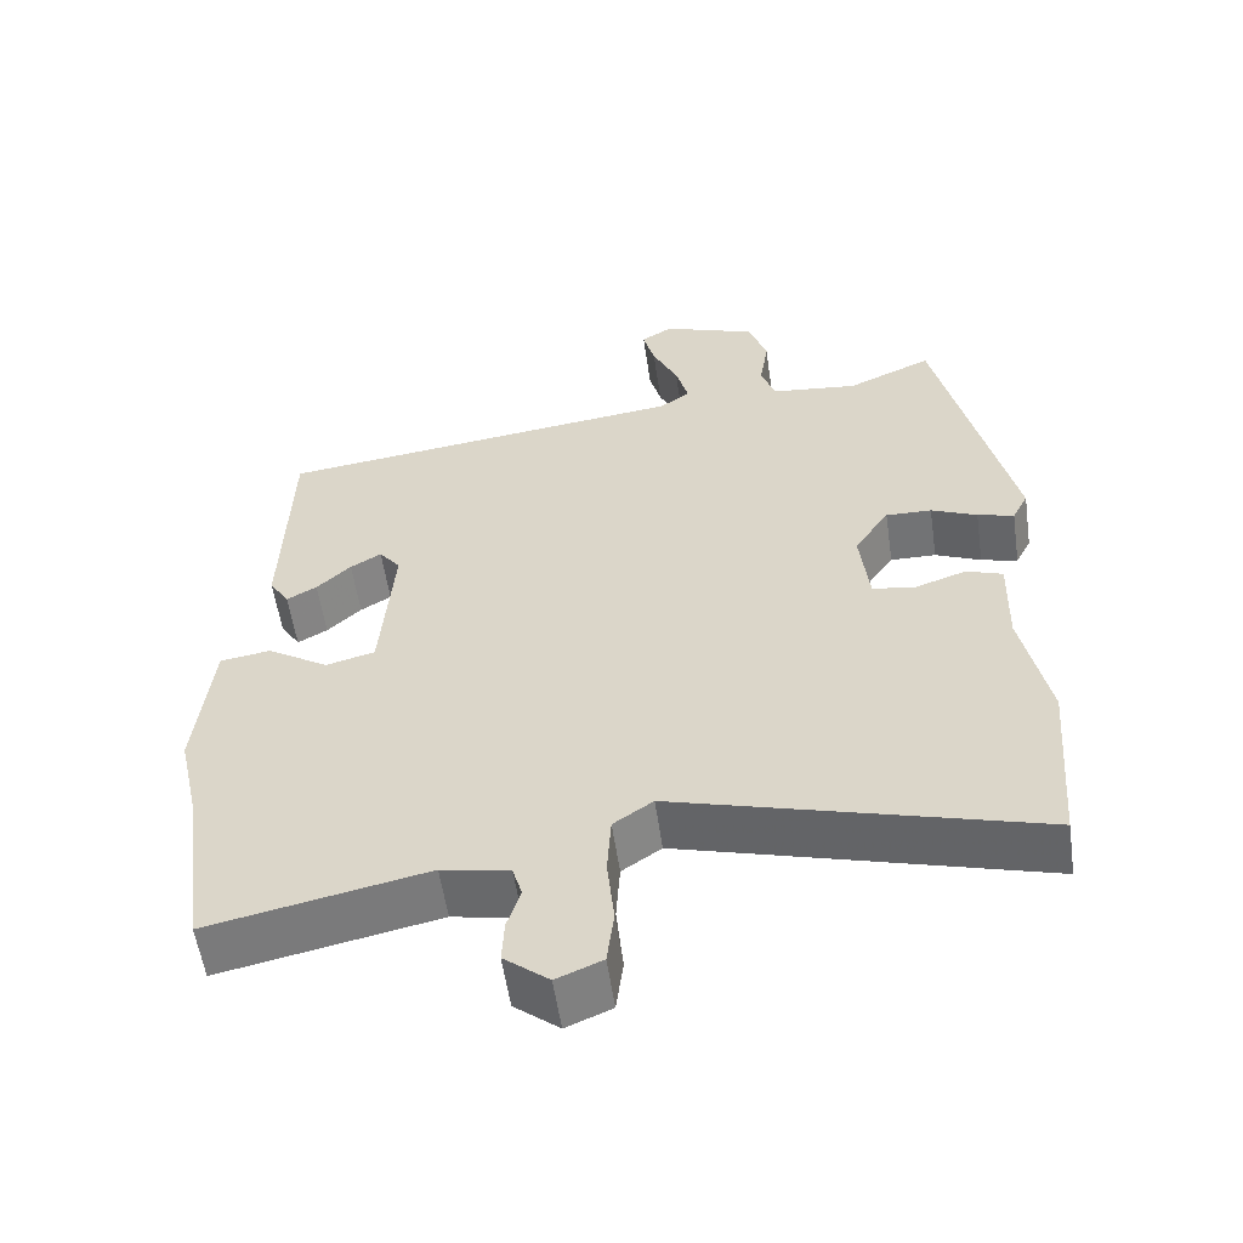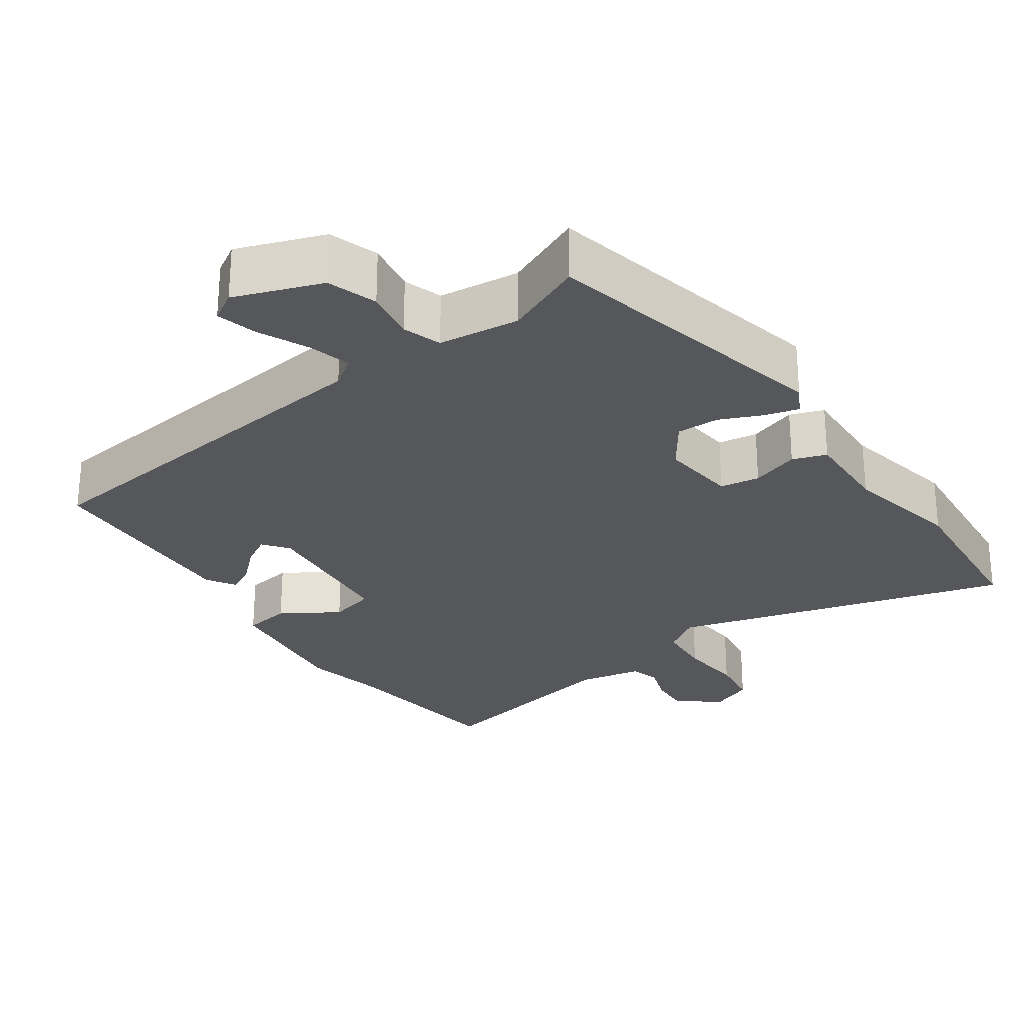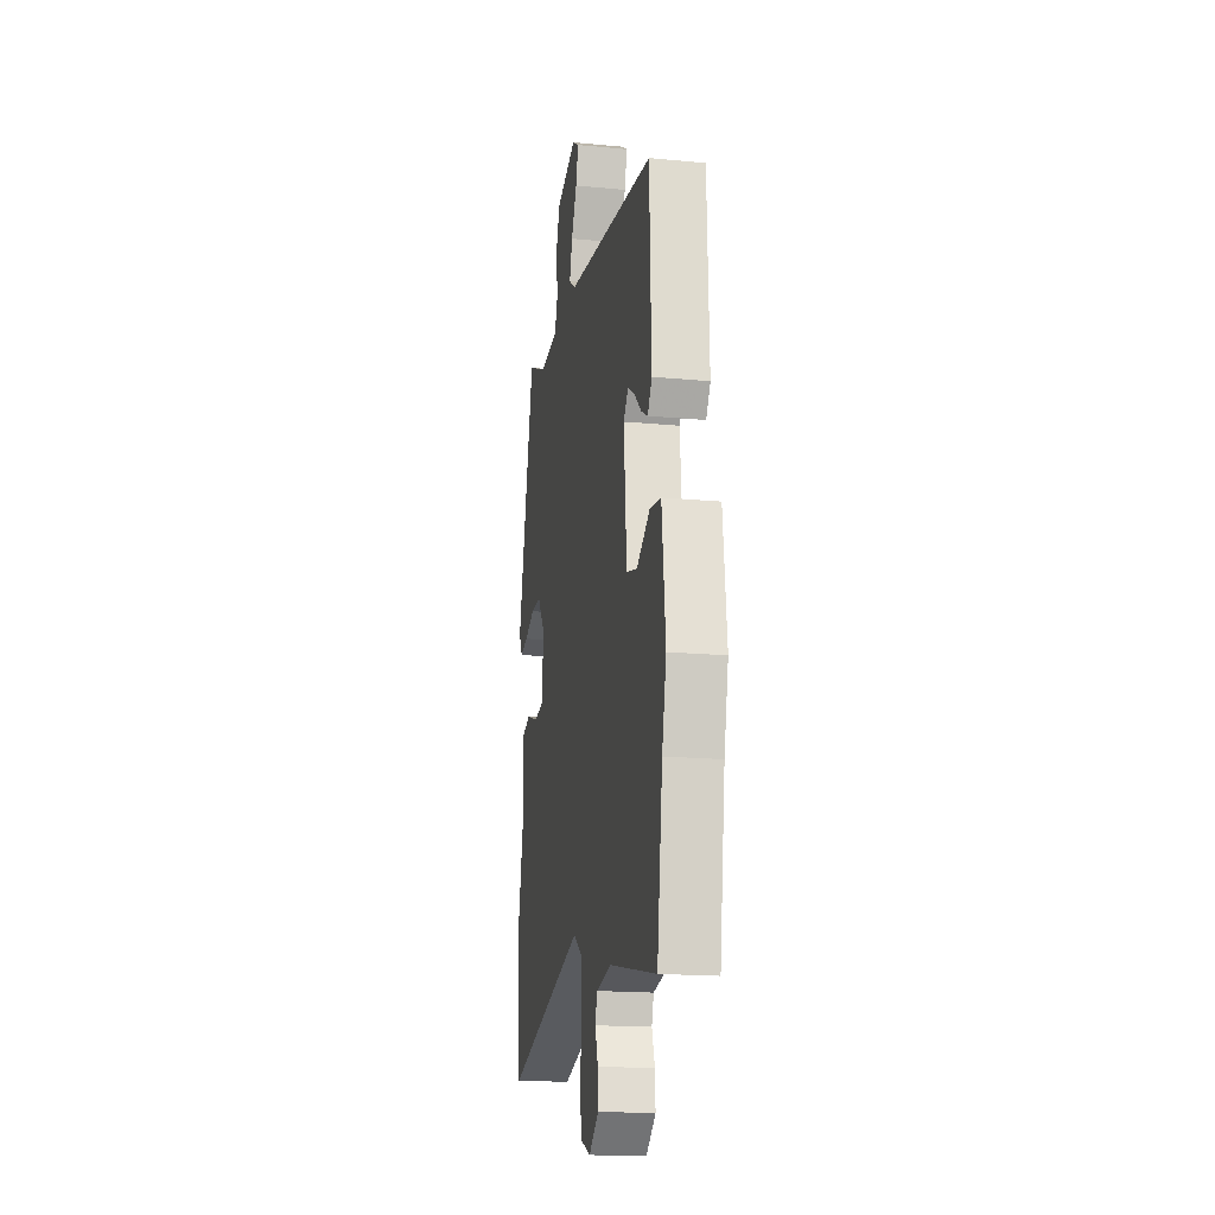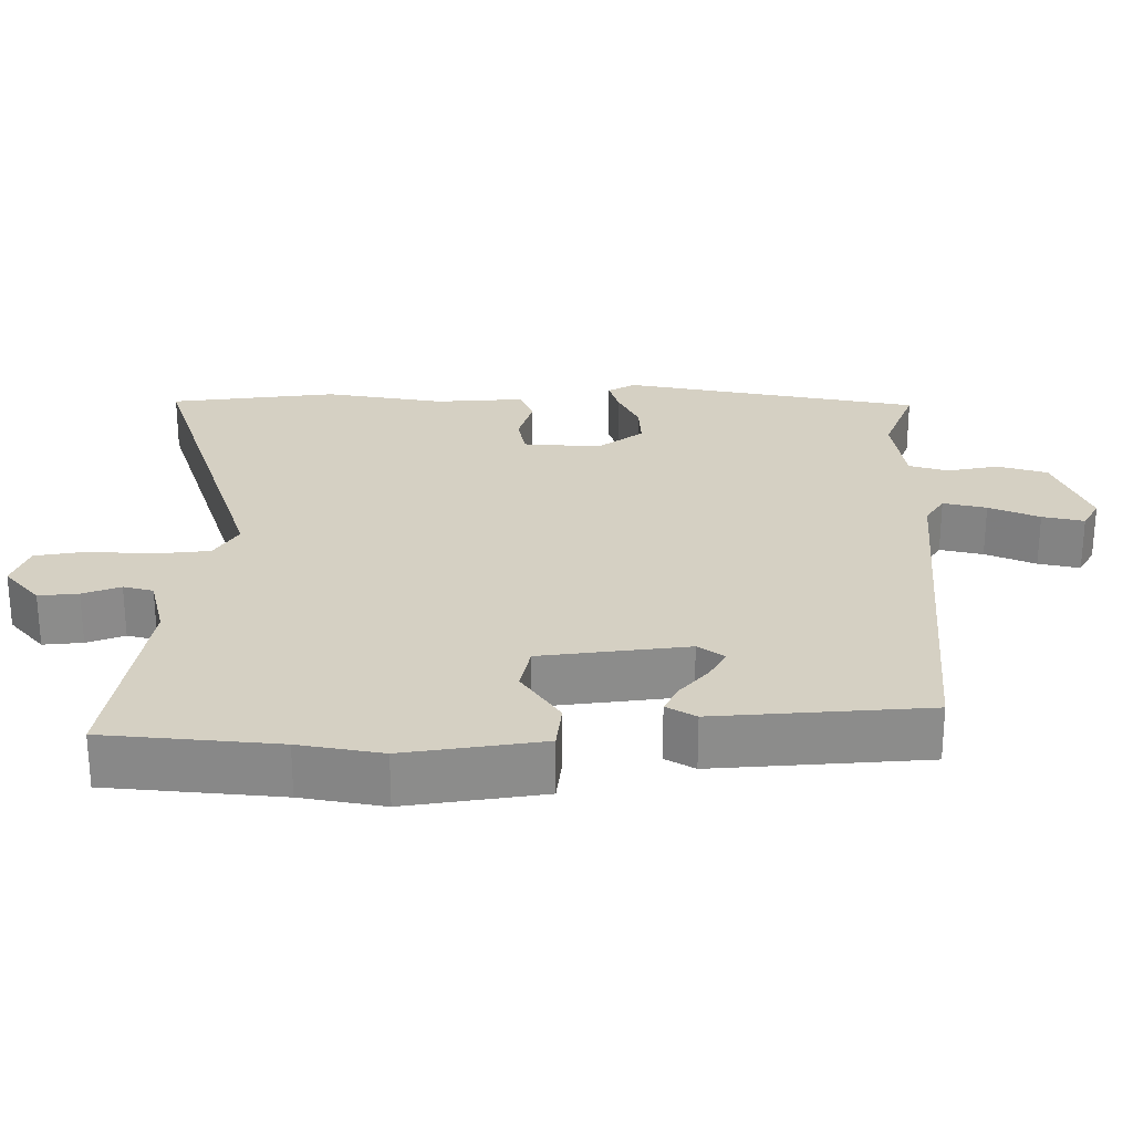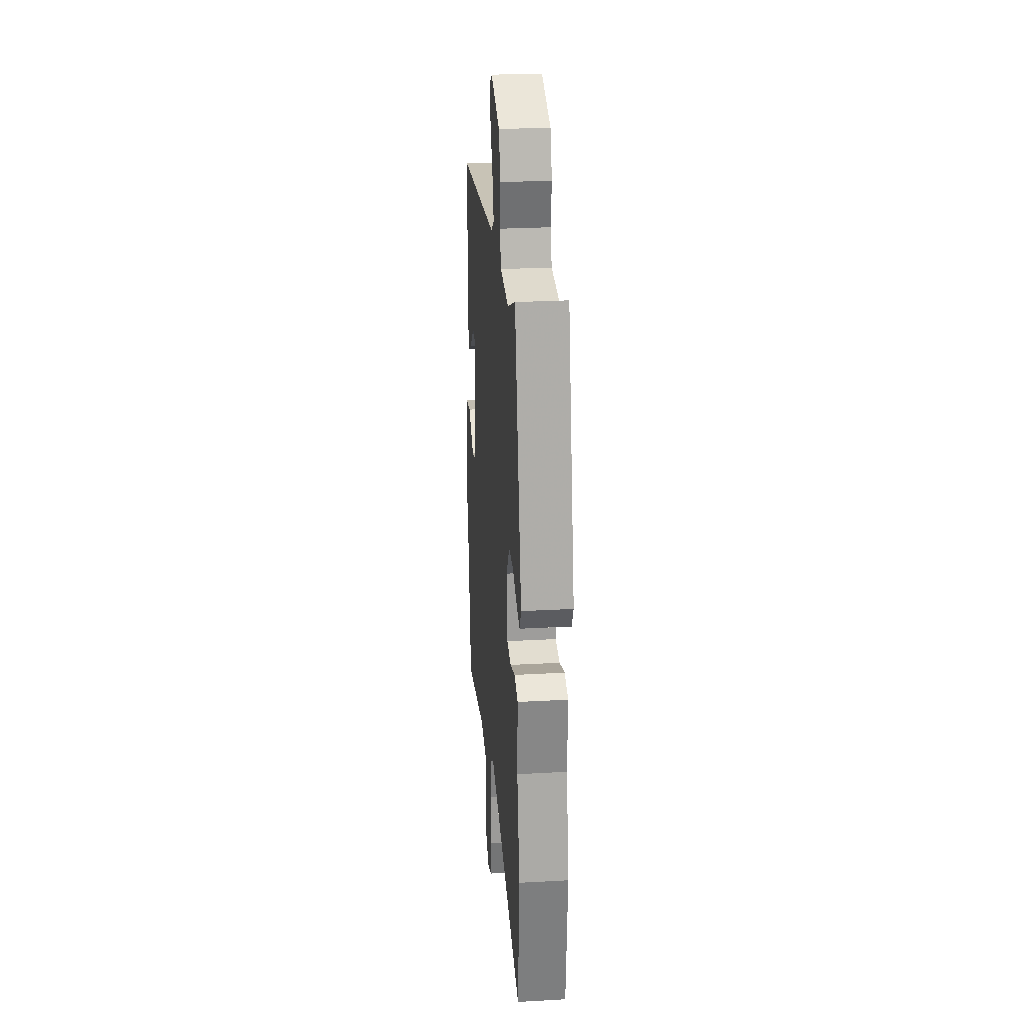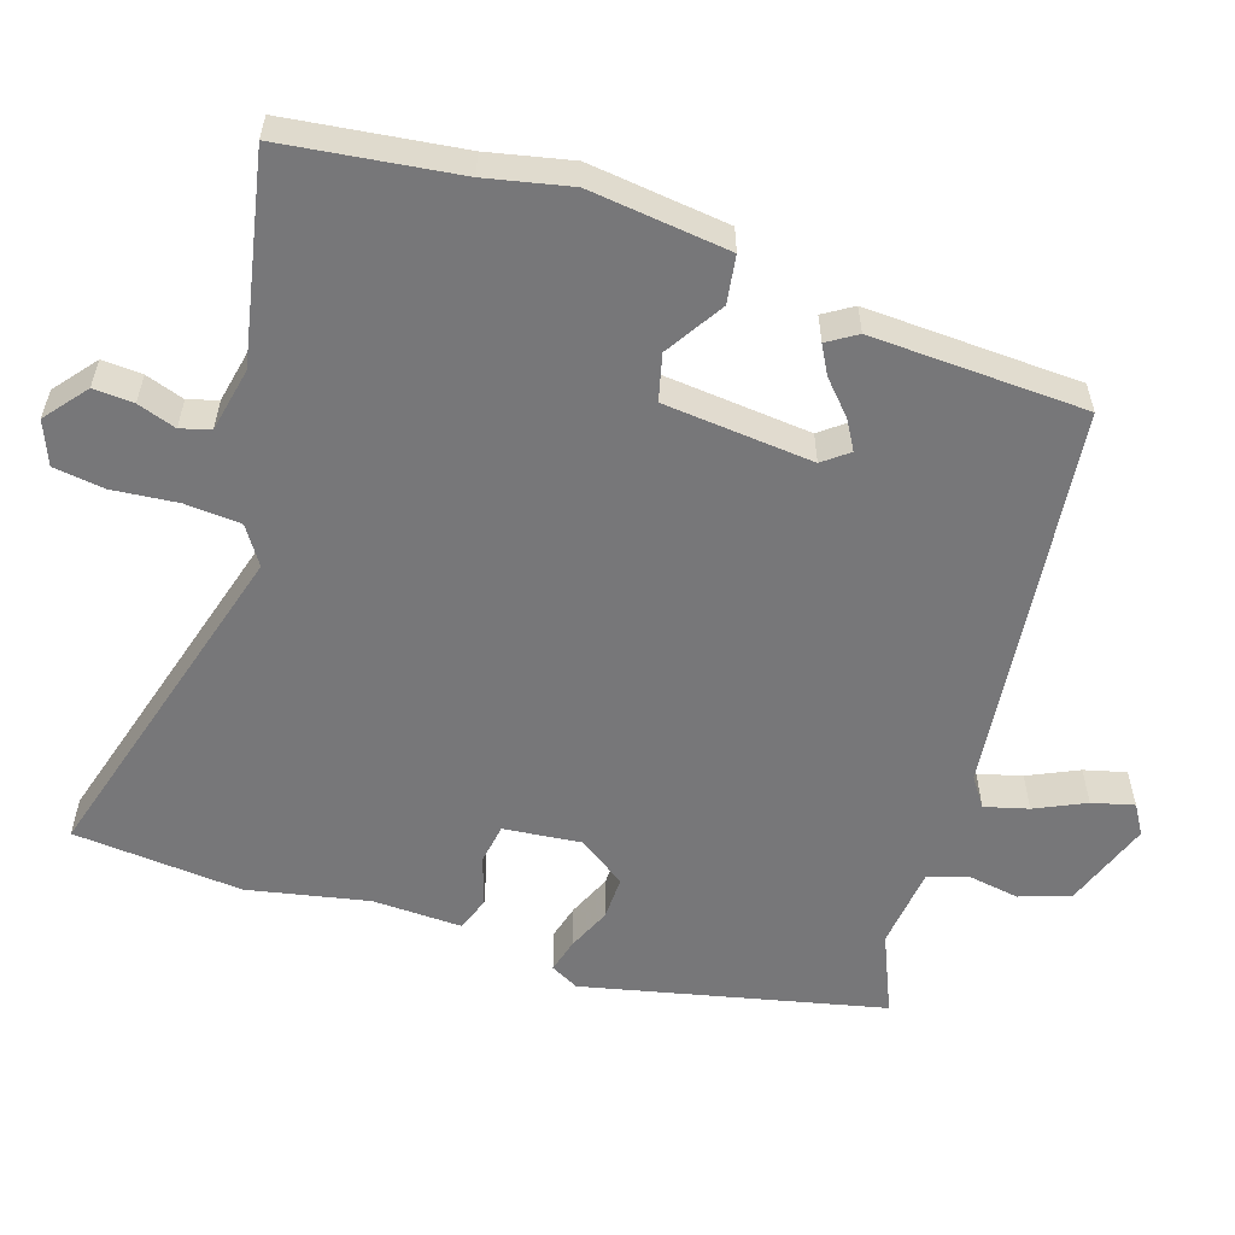
<metadata>
{"format":"obj","ext":"obj","renderer":"f3d","projection":"perspective","resolution":1024,"background":"white","views":[{"elev":-56.0,"azim":8.2,"up":"+Z"},{"elev":-27.3,"azim":34.6,"up":"+Y"},{"elev":-17.6,"azim":-100.6,"up":"+Z"},{"elev":26.3,"azim":-92.3,"up":"+Y"},{"elev":26.5,"azim":85.0,"up":"+Z"},{"elev":-57.2,"azim":-108.4,"up":"+Y"}]}
</metadata>
<code>
v -0.488 0.07 -0.588
v -0.52 0.07 -0.354
v -0.545 0.07 -0.242
v -0.524 0.07 -0.054
v -0.46 0.07 -0.044
v -0.382 0.07 -0.092
v -0.32 0.07 -0.076
v -0.303 0.07 0.124
v -0.33 0.07 0.158
v -0.369 0.07 0.135
v -0.412 0.07 0.095
v -0.45 0.07 0.074
v -0.475 0.07 0.113
v -0.465 0.07 0.401
v 0.056 0.07 0.465
v 0.094 0.07 0.492
v 0.078 0.07 0.55
v 0.046 0.07 0.617
v 0.031 0.07 0.673
v 0.07 0.07 0.697
v 0.189 0.07 0.655
v 0.212 0.07 0.588
v 0.201 0.07 0.518
v 0.219 0.07 0.466
v 0.329 0.07 0.454
v 0.436 0.07 0.501
v 0.53 0.07 0.101
v 0.51 0.07 0.063
v 0.464 0.07 0.075
v 0.406 0.07 0.1
v 0.348 0.07 0.101
v 0.304 0.07 0.037
v 0.316 0.07 -0.067
v 0.37 0.07 -0.075
v 0.435 0.07 -0.053
v 0.481 0.07 -0.069
v 0.478 0.07 -0.189
v 0.512 0.07 -0.35
v 0.494 0.07 -0.577
v 0.036 0.07 -0.45
v -0.014 0.07 -0.484
v -0.019 0.07 -0.559
v -0.01 0.07 -0.646
v -0.019 0.07 -0.715
v -0.077 0.07 -0.739
v -0.134 0.07 -0.694
v -0.131 0.07 -0.64
v -0.114 0.07 -0.588
v -0.126 0.07 -0.548
v -0.212 0.07 -0.531
v -0.488 0 -0.588
v -0.52 0 -0.354
v -0.545 0 -0.242
v -0.524 0 -0.054
v -0.46 0 -0.044
v -0.382 0 -0.092
v -0.32 0 -0.076
v -0.303 0 0.124
v -0.33 0 0.158
v -0.369 0 0.135
v -0.412 0 0.095
v -0.45 0 0.074
v -0.475 0 0.113
v -0.465 0 0.401
v 0.056 0 0.465
v 0.094 0 0.492
v 0.078 0 0.55
v 0.046 0 0.617
v 0.031 0 0.673
v 0.07 0 0.697
v 0.189 0 0.655
v 0.212 0 0.588
v 0.201 0 0.518
v 0.219 0 0.466
v 0.329 0 0.454
v 0.436 0 0.501
v 0.53 0 0.101
v 0.51 0 0.063
v 0.464 0 0.075
v 0.406 0 0.1
v 0.348 0 0.101
v 0.304 0 0.037
v 0.316 0 -0.067
v 0.37 0 -0.075
v 0.435 0 -0.053
v 0.481 0 -0.069
v 0.478 0 -0.189
v 0.512 0 -0.35
v 0.494 0 -0.577
v 0.036 0 -0.45
v -0.014 0 -0.484
v -0.019 0 -0.559
v -0.01 0 -0.646
v -0.019 0 -0.715
v -0.077 0 -0.739
v -0.134 0 -0.694
v -0.131 0 -0.64
v -0.114 0 -0.588
v -0.126 0 -0.548
v -0.212 0 -0.531
f 46 47 48
f 45 46 48
f 44 45 48
f 43 44 48
f 42 43 48
f 41 42 48 49
f 40 41 49 50
f 37 38 39 40
f 40 50 1
f 37 40 1
f 36 37 1
f 35 36 1
f 34 35 1
f 28 29 30
f 27 28 30
f 26 27 30
f 25 26 30
f 24 25 30 31
f 21 22 23
f 20 21 23
f 19 20 23
f 18 19 23
f 17 18 23
f 16 17 23 24
f 24 31 32
f 16 24 32
f 15 16 32
f 12 13 14
f 11 12 14
f 10 11 14
f 9 10 14 15
f 4 5 6
f 3 4 6
f 2 3 6
f 2 6 7
f 1 2 7
f 34 1 7
f 33 34 7
f 15 32 33
f 9 15 33
f 8 9 33
f 7 8 33
f 98 97 96
f 98 96 95
f 98 95 94
f 98 94 93
f 98 93 92
f 99 98 92 91
f 100 99 91 90
f 90 89 88 87
f 51 100 90
f 51 90 87
f 51 87 86
f 51 86 85
f 51 85 84
f 80 79 78
f 80 78 77
f 80 77 76
f 80 76 75
f 81 80 75 74
f 73 72 71
f 73 71 70
f 73 70 69
f 73 69 68
f 73 68 67
f 74 73 67 66
f 82 81 74
f 82 74 66
f 82 66 65
f 64 63 62
f 64 62 61
f 64 61 60
f 65 64 60 59
f 56 55 54
f 56 54 53
f 56 53 52
f 57 56 52
f 57 52 51
f 57 51 84
f 57 84 83
f 83 82 65
f 83 65 59
f 83 59 58
f 83 58 57
f 1 51 52 2
f 2 52 53 3
f 3 53 54 4
f 4 54 55 5
f 5 55 56 6
f 6 56 57 7
f 7 57 58 8
f 8 58 59 9
f 9 59 60 10
f 10 60 61 11
f 11 61 62 12
f 12 62 63 13
f 13 63 64 14
f 14 64 65 15
f 15 65 66 16
f 16 66 67 17
f 17 67 68 18
f 18 68 69 19
f 19 69 70 20
f 20 70 71 21
f 21 71 72 22
f 22 72 73 23
f 23 73 74 24
f 24 74 75 25
f 25 75 76 26
f 26 76 77 27
f 27 77 78 28
f 28 78 79 29
f 29 79 80 30
f 30 80 81 31
f 31 81 82 32
f 32 82 83 33
f 33 83 84 34
f 34 84 85 35
f 35 85 86 36
f 36 86 87 37
f 37 87 88 38
f 38 88 89 39
f 39 89 90 40
f 40 90 91 41
f 41 91 92 42
f 42 92 93 43
f 43 93 94 44
f 44 94 95 45
f 45 95 96 46
f 46 96 97 47
f 47 97 98 48
f 48 98 99 49
f 49 99 100 50
f 50 100 51 1

</code>
